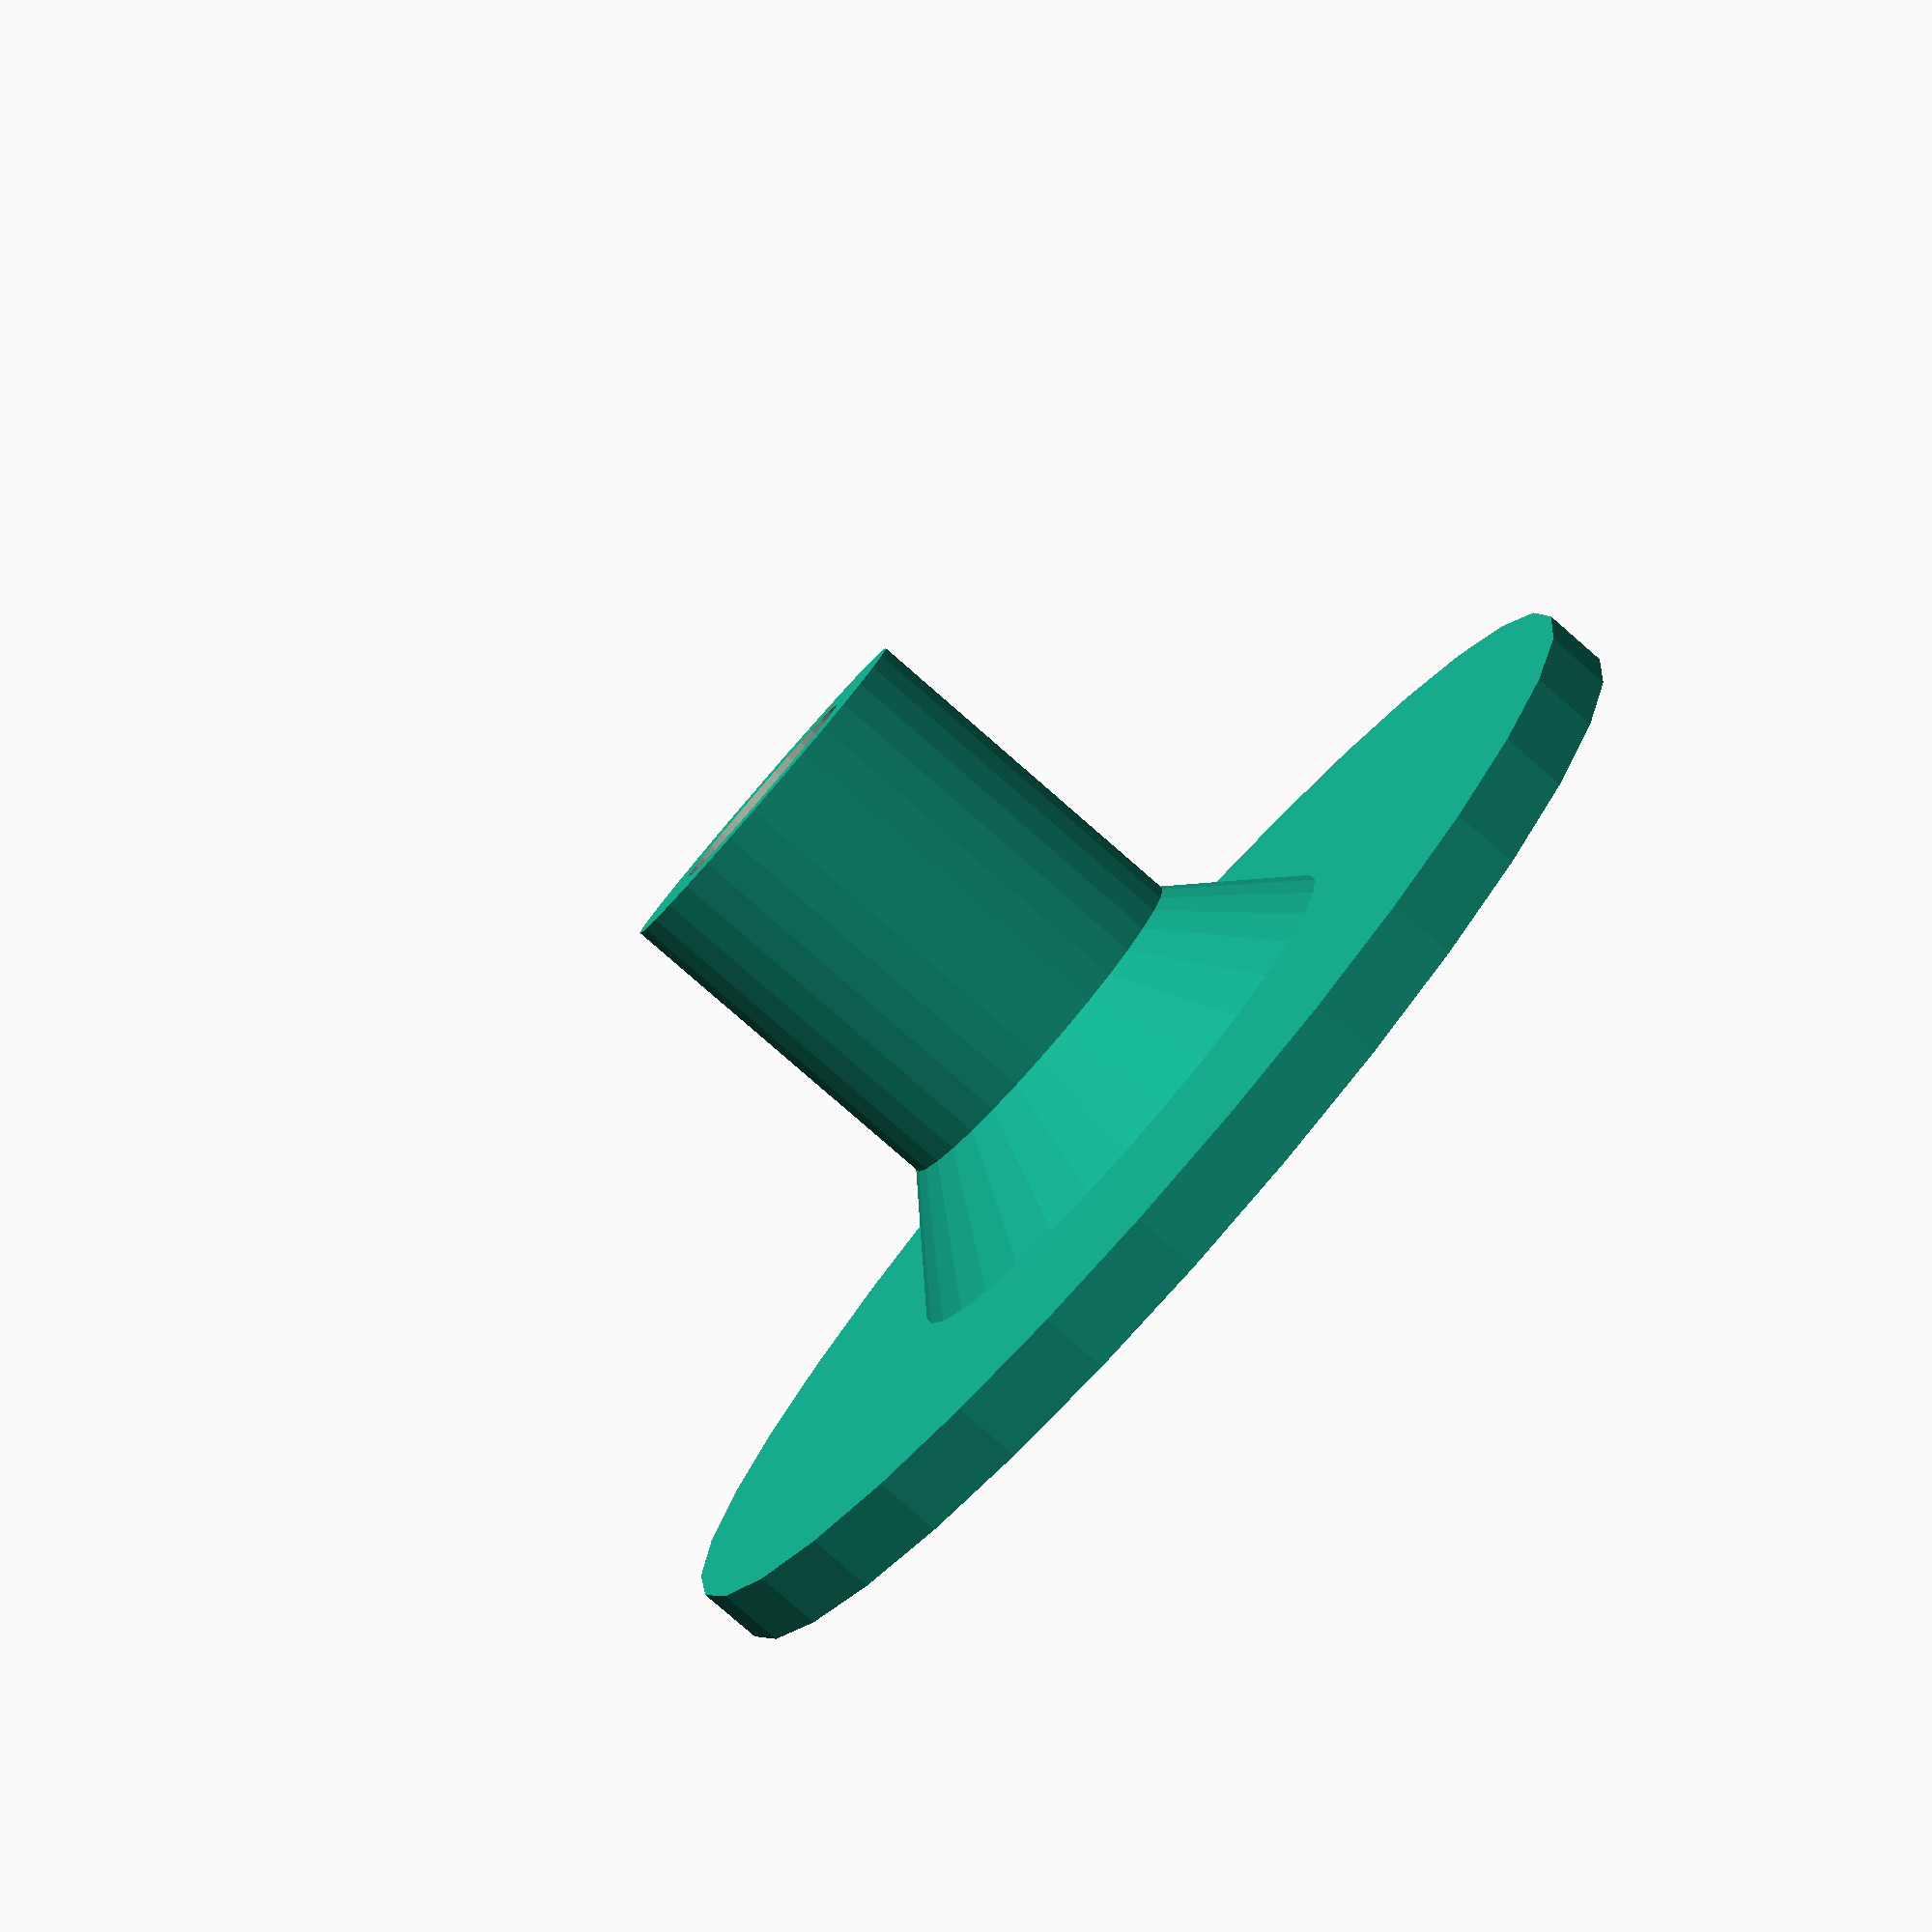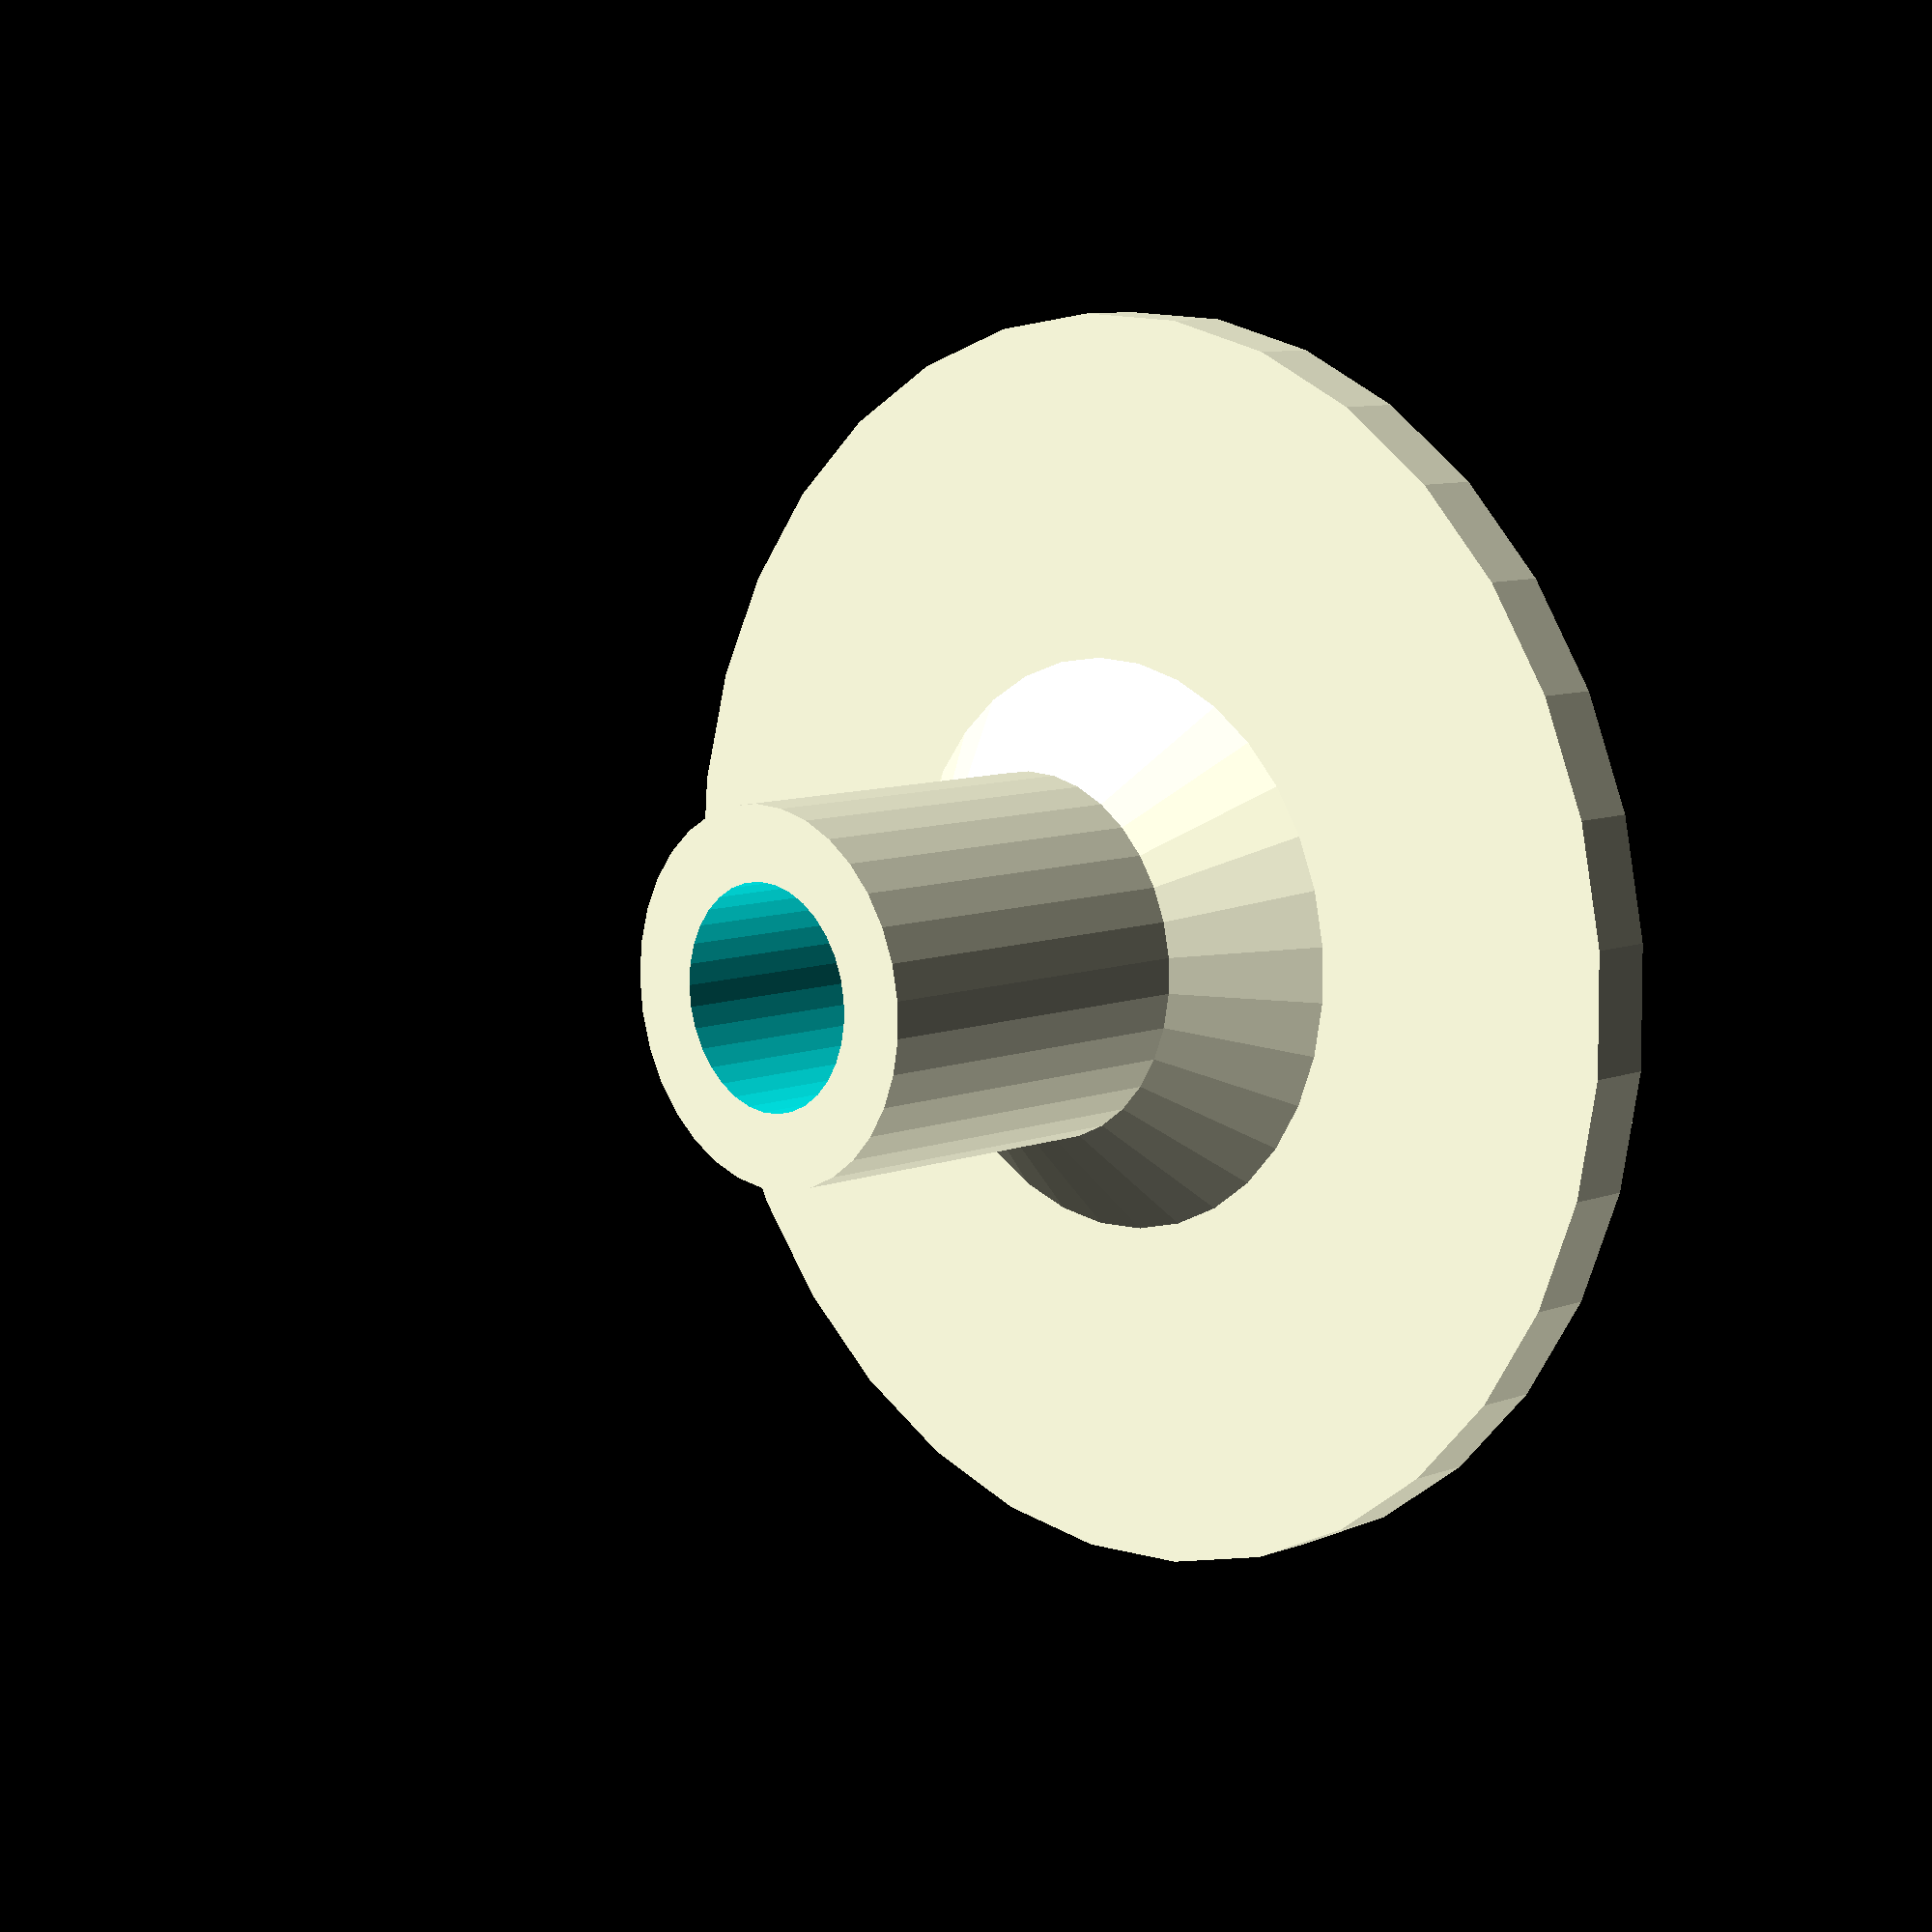
<openscad>
//======================================================================
// mmu_tube_fix.scad
//
//
// DrTomFlint 28 July 2024
//
//======================================================================


thick=1.2;
wide=12;
high=10;

F1=99;
F2=33;

//----------------------------------------------------------------------
module fix(){

  difference(){
    union(){    
      cylinder(r=wide,h=thick,$fn=F2);
      translate([0,0,thick])
      cylinder(r1=7/2+2,r2=7/2,h=2,$fn=F2);
      cylinder(r=7/2,h=high,$fn=F2);
    }
    cylinder(r=2.1,h=3*high,center=true,$fn=F2);
  }
  
}

//======================================================================

fix();


//======================================================================



</openscad>
<views>
elev=262.4 azim=270.4 roll=131.0 proj=p view=wireframe
elev=170.6 azim=21.2 roll=133.7 proj=p view=wireframe
</views>
